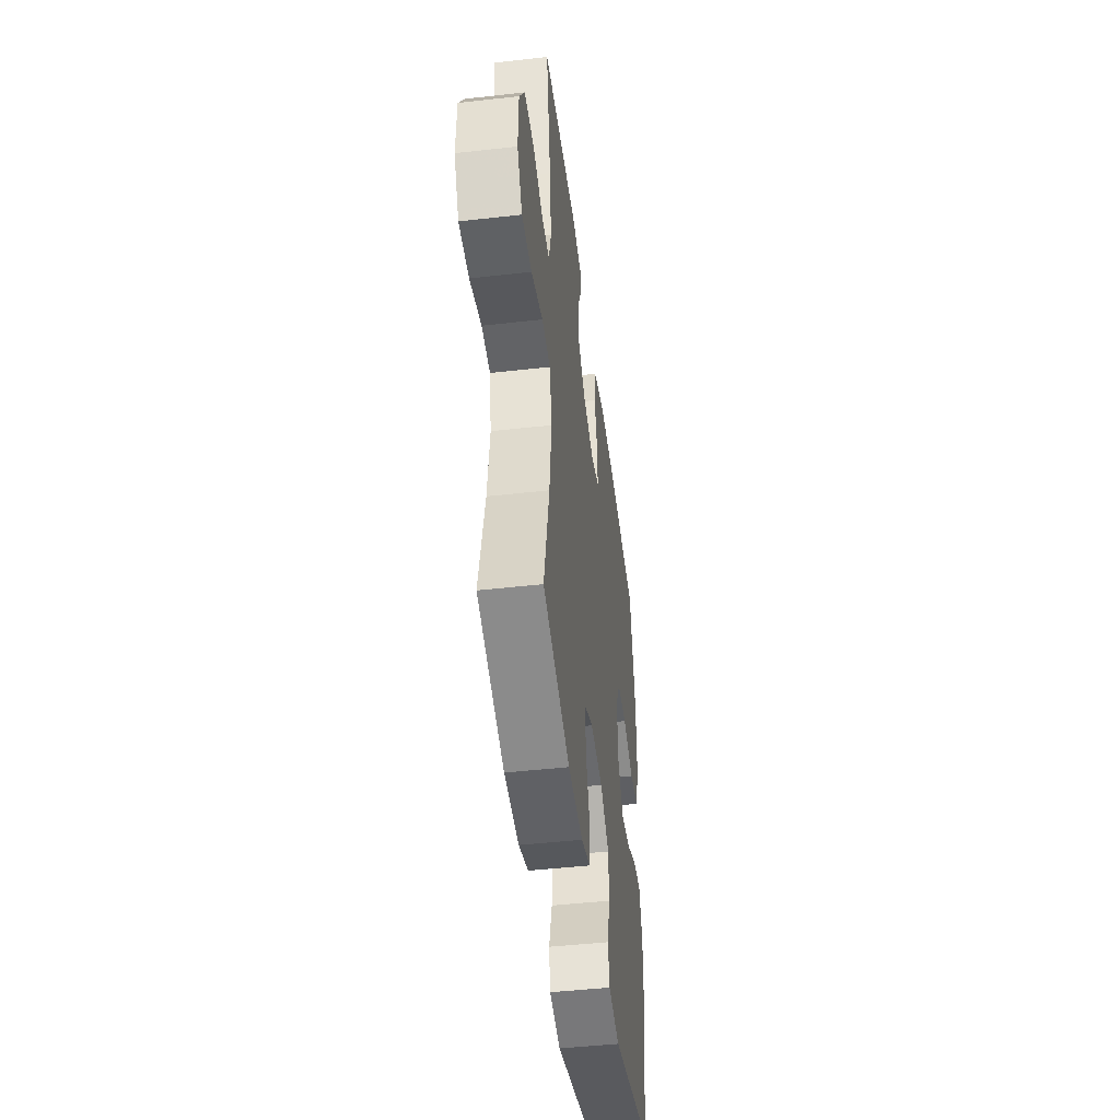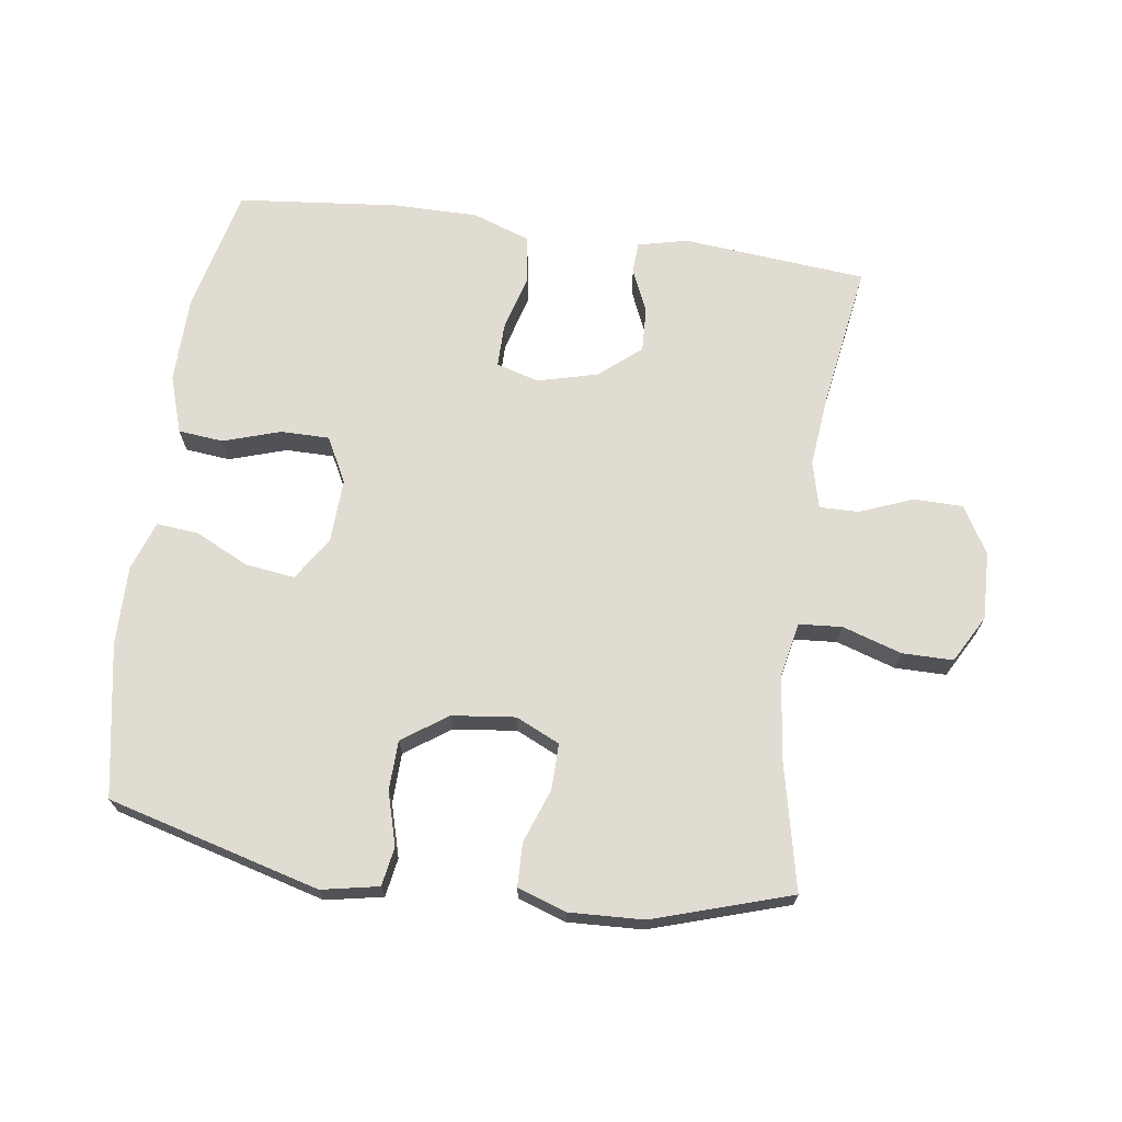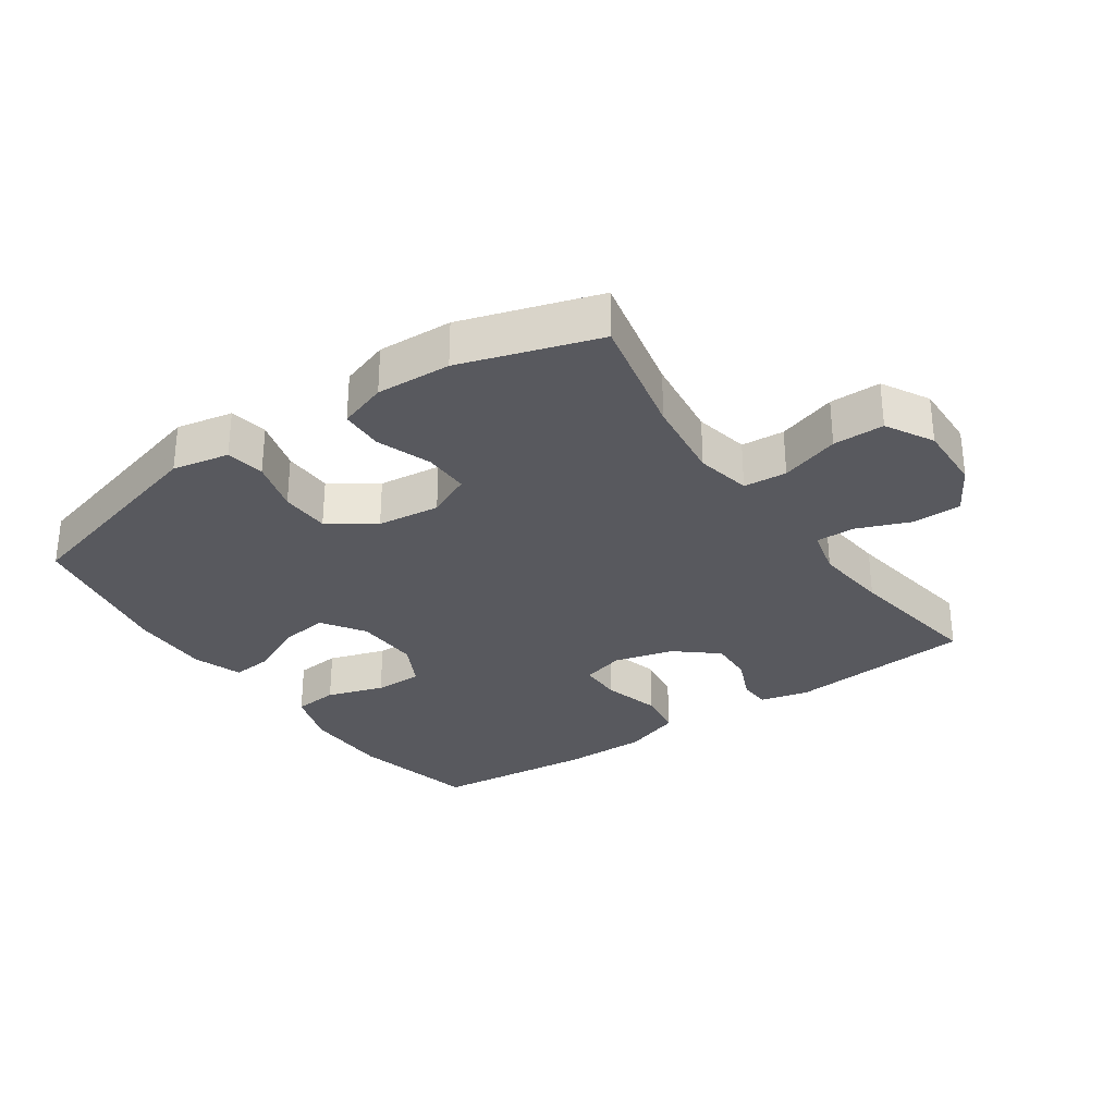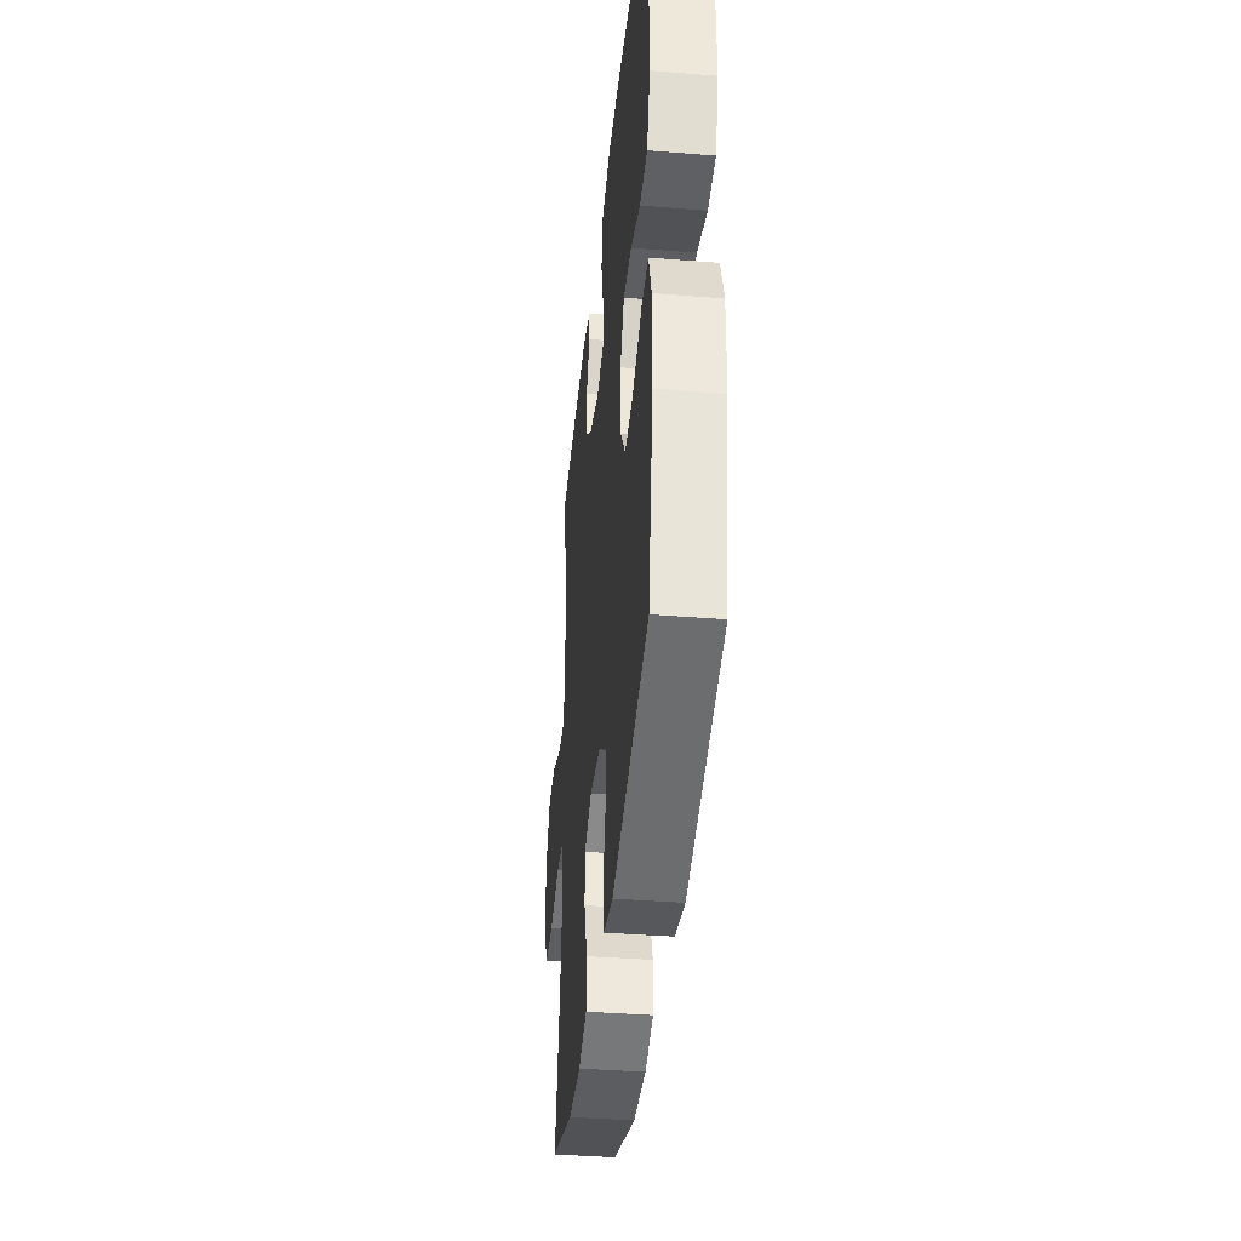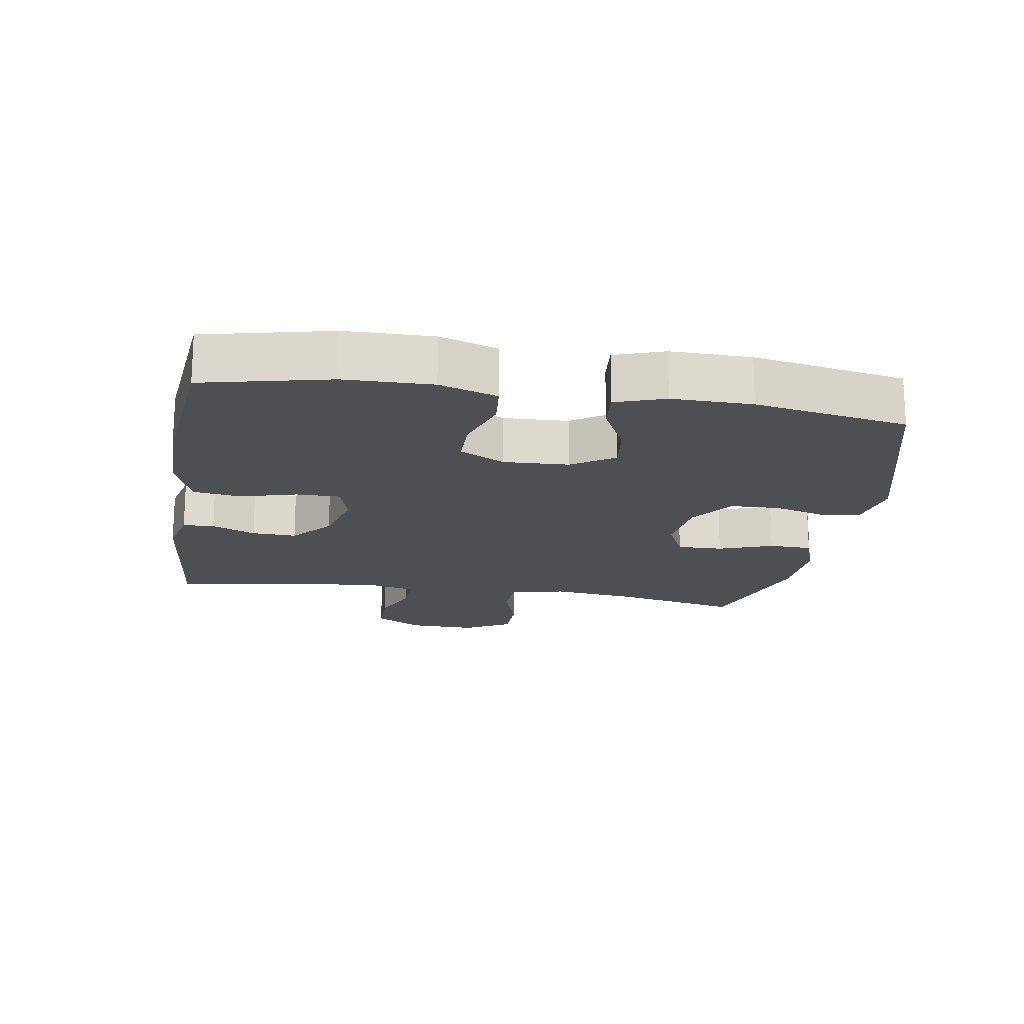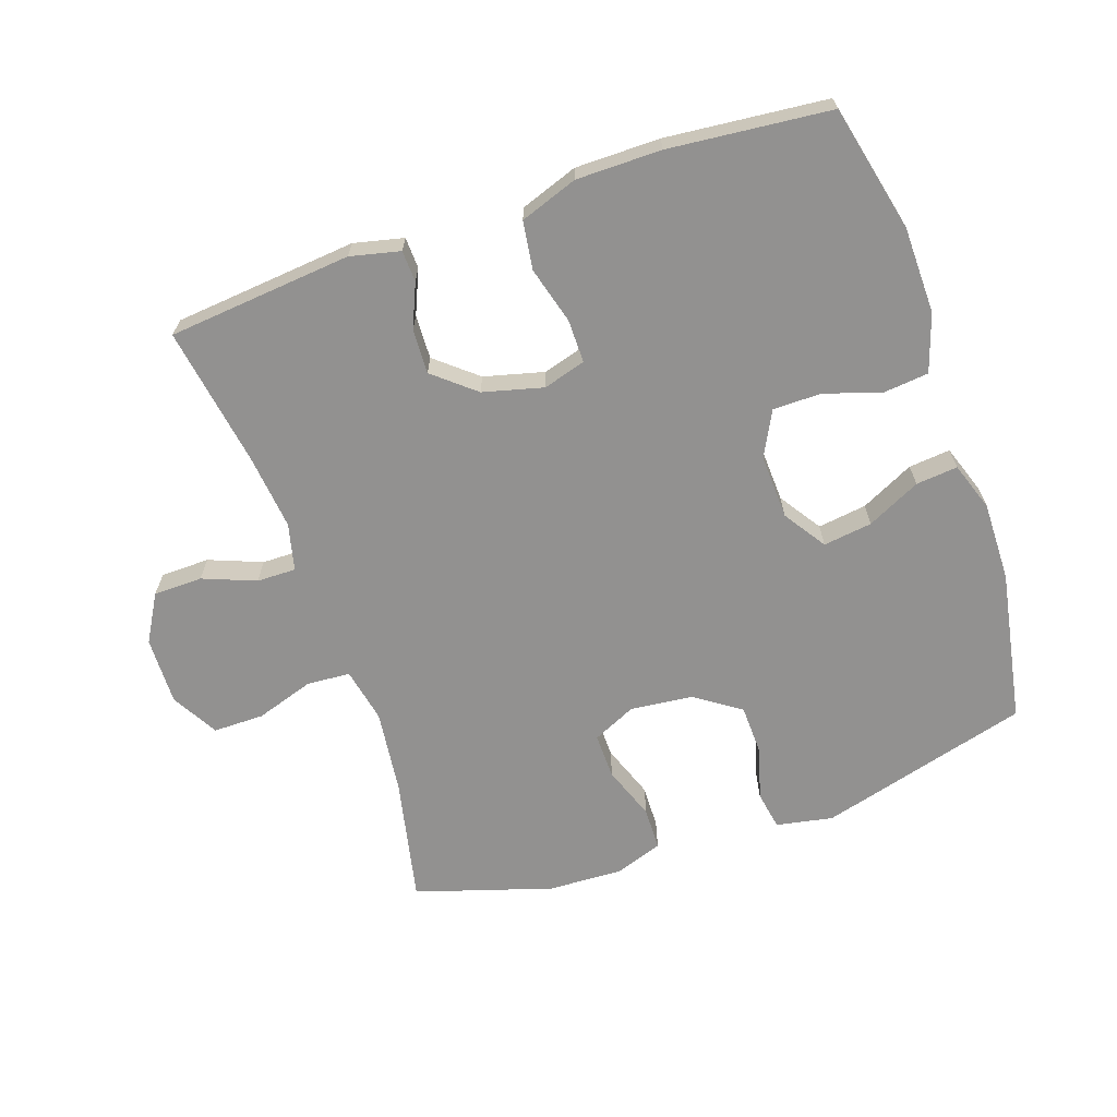
<metadata>
{"format":"obj","ext":"obj","renderer":"f3d","projection":"perspective","resolution":1024,"background":"white","views":[{"elev":-46.7,"azim":-82.7,"up":"+Z"},{"elev":69.0,"azim":-172.0,"up":"+Y"},{"elev":-30.4,"azim":-145.4,"up":"+Y"},{"elev":-38.7,"azim":84.2,"up":"+Z"},{"elev":-17.9,"azim":80.8,"up":"+Y"},{"elev":-66.1,"azim":19.1,"up":"+Y"}]}
</metadata>
<code>
v -0.5 0.07 0.5
v -0.218 0.07 0.526
v -0.142 0.07 0.508
v -0.14 0.07 0.46
v -0.169 0.07 0.393
v -0.172 0.07 0.325
v -0.109 0.07 0.272
v -0.017 0.07 0.248
v 0.048 0.07 0.267
v 0.048 0.07 0.333
v 0.024 0.07 0.421
v 0.035 0.07 0.494
v 0.123 0.07 0.525
v 0.253 0.07 0.525
v 0.5 0.07 0.5
v 0.544 0.07 0.307
v 0.546 0.07 0.174
v 0.517 0.07 0.086
v 0.448 0.07 0.079
v 0.361 0.07 0.107
v 0.287 0.07 0.107
v 0.251 0.07 0.038
v 0.255 0.07 -0.061
v 0.298 0.07 -0.126
v 0.373 0.07 -0.116
v 0.455 0.07 -0.076
v 0.519 0.07 -0.07
v 0.545 0.07 -0.145
v 0.543 0.07 -0.267
v 0.5 0.07 -0.5
v 0.176 0.07 -0.588
v 0.089 0.07 -0.571
v 0.079 0.07 -0.512
v 0.102 0.07 -0.431
v 0.1 0.07 -0.355
v 0.031 0.07 -0.307
v -0.065 0.07 -0.296
v -0.132 0.07 -0.327
v -0.131 0.07 -0.397
v -0.101 0.07 -0.48
v -0.103 0.07 -0.546
v -0.177 0.07 -0.571
v -0.291 0.07 -0.566
v -0.5 0.07 -0.5
v -0.458 0.07 -0.308
v -0.442 0.07 -0.179
v -0.459 0.07 -0.095
v -0.525 0.07 -0.09
v -0.615 0.07 -0.119
v -0.693 0.07 -0.119
v -0.733 0.07 -0.047
v -0.73 0.07 0.057
v -0.688 0.07 0.129
v -0.613 0.07 0.13
v -0.532 0.07 0.098
v -0.472 0.07 0.097
v -0.454 0.07 0.169
v -0.466 0.07 0.284
v -0.5 0 0.5
v -0.218 0 0.526
v -0.142 0 0.508
v -0.14 0 0.46
v -0.169 0 0.393
v -0.172 0 0.325
v -0.109 0 0.272
v -0.017 0 0.248
v 0.048 0 0.267
v 0.048 0 0.333
v 0.024 0 0.421
v 0.035 0 0.494
v 0.123 0 0.525
v 0.253 0 0.525
v 0.5 0 0.5
v 0.544 0 0.307
v 0.546 0 0.174
v 0.517 0 0.086
v 0.448 0 0.079
v 0.361 0 0.107
v 0.287 0 0.107
v 0.251 0 0.038
v 0.255 0 -0.061
v 0.298 0 -0.126
v 0.373 0 -0.116
v 0.455 0 -0.076
v 0.519 0 -0.07
v 0.545 0 -0.145
v 0.543 0 -0.267
v 0.5 0 -0.5
v 0.176 0 -0.588
v 0.089 0 -0.571
v 0.079 0 -0.512
v 0.102 0 -0.431
v 0.1 0 -0.355
v 0.031 0 -0.307
v -0.065 0 -0.296
v -0.132 0 -0.327
v -0.131 0 -0.397
v -0.101 0 -0.48
v -0.103 0 -0.546
v -0.177 0 -0.571
v -0.291 0 -0.566
v -0.5 0 -0.5
v -0.458 0 -0.308
v -0.442 0 -0.179
v -0.459 0 -0.095
v -0.525 0 -0.09
v -0.615 0 -0.119
v -0.693 0 -0.119
v -0.733 0 -0.047
v -0.73 0 0.057
v -0.688 0 0.129
v -0.613 0 0.13
v -0.532 0 0.098
v -0.472 0 0.097
v -0.454 0 0.169
v -0.466 0 0.284
f 53 54 55
f 52 53 55
f 51 52 55
f 50 51 55
f 49 50 55
f 48 49 55
f 47 48 55 56
f 46 47 56 57
f 43 44 45
f 42 43 45
f 41 42 45
f 40 41 45
f 39 40 45
f 38 39 45 46
f 37 38 46 57
f 32 33 34
f 31 32 34
f 30 31 34
f 29 30 34
f 28 29 34
f 27 28 34
f 26 27 34
f 25 26 34
f 24 25 34 35
f 23 24 35 36
f 18 19 20
f 17 18 20
f 16 17 20
f 15 16 20
f 14 15 20
f 13 14 20
f 12 13 20
f 11 12 20
f 10 11 20
f 9 10 20 21
f 8 9 21 22
f 3 4 5
f 2 3 5
f 1 2 5
f 58 1 5
f 58 5 6
f 37 57 58
f 36 37 58
f 23 36 58
f 22 23 58
f 8 22 58
f 7 8 58
f 6 7 58
f 113 112 111
f 113 111 110
f 113 110 109
f 113 109 108
f 113 108 107
f 113 107 106
f 114 113 106 105
f 115 114 105 104
f 103 102 101
f 103 101 100
f 103 100 99
f 103 99 98
f 103 98 97
f 104 103 97 96
f 115 104 96 95
f 92 91 90
f 92 90 89
f 92 89 88
f 92 88 87
f 92 87 86
f 92 86 85
f 92 85 84
f 92 84 83
f 93 92 83 82
f 94 93 82 81
f 78 77 76
f 78 76 75
f 78 75 74
f 78 74 73
f 78 73 72
f 78 72 71
f 78 71 70
f 78 70 69
f 78 69 68
f 79 78 68 67
f 80 79 67 66
f 63 62 61
f 63 61 60
f 63 60 59
f 63 59 116
f 64 63 116
f 116 115 95
f 116 95 94
f 116 94 81
f 116 81 80
f 116 80 66
f 116 66 65
f 116 65 64
f 1 59 60 2
f 2 60 61 3
f 3 61 62 4
f 4 62 63 5
f 5 63 64 6
f 6 64 65 7
f 7 65 66 8
f 8 66 67 9
f 9 67 68 10
f 10 68 69 11
f 11 69 70 12
f 12 70 71 13
f 13 71 72 14
f 14 72 73 15
f 15 73 74 16
f 16 74 75 17
f 17 75 76 18
f 18 76 77 19
f 19 77 78 20
f 20 78 79 21
f 21 79 80 22
f 22 80 81 23
f 23 81 82 24
f 24 82 83 25
f 25 83 84 26
f 26 84 85 27
f 27 85 86 28
f 28 86 87 29
f 29 87 88 30
f 30 88 89 31
f 31 89 90 32
f 32 90 91 33
f 33 91 92 34
f 34 92 93 35
f 35 93 94 36
f 36 94 95 37
f 37 95 96 38
f 38 96 97 39
f 39 97 98 40
f 40 98 99 41
f 41 99 100 42
f 42 100 101 43
f 43 101 102 44
f 44 102 103 45
f 45 103 104 46
f 46 104 105 47
f 47 105 106 48
f 48 106 107 49
f 49 107 108 50
f 50 108 109 51
f 51 109 110 52
f 52 110 111 53
f 53 111 112 54
f 54 112 113 55
f 55 113 114 56
f 56 114 115 57
f 57 115 116 58
f 58 116 59 1

</code>
